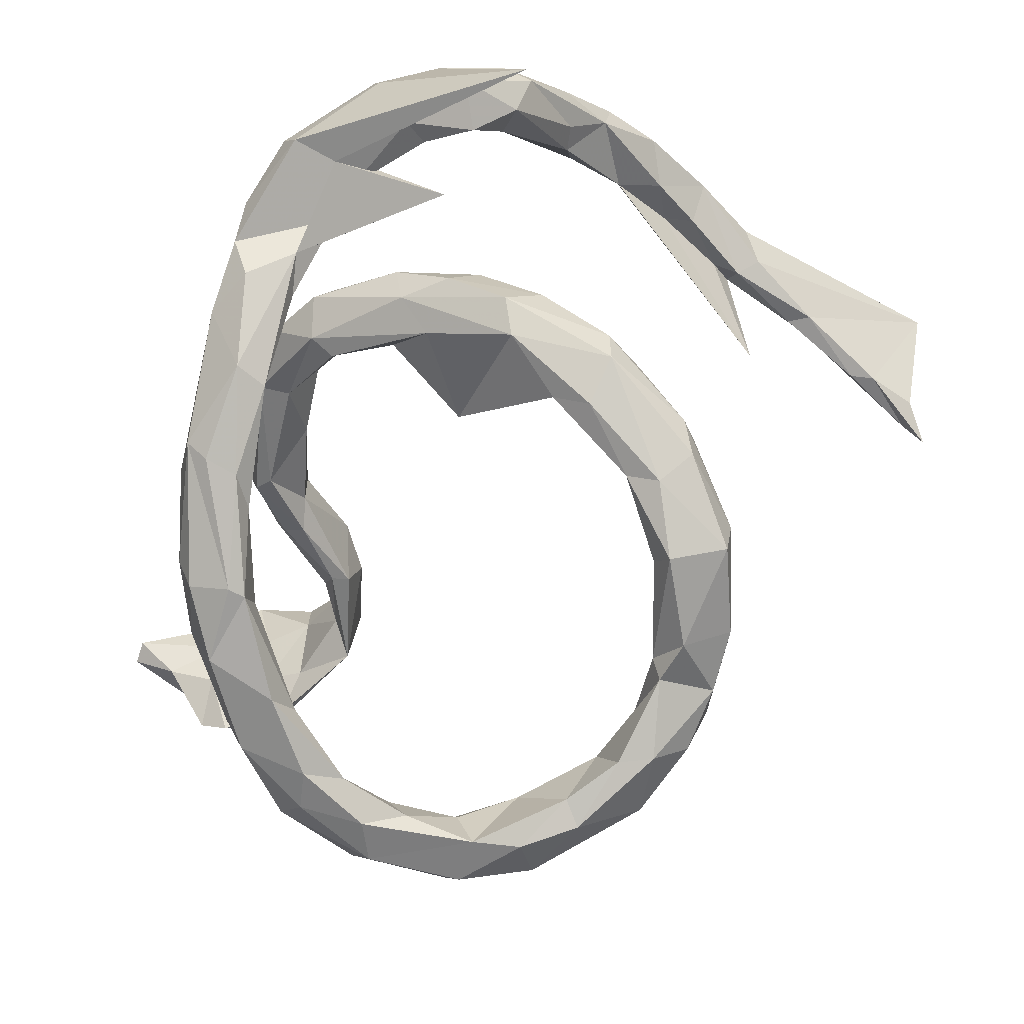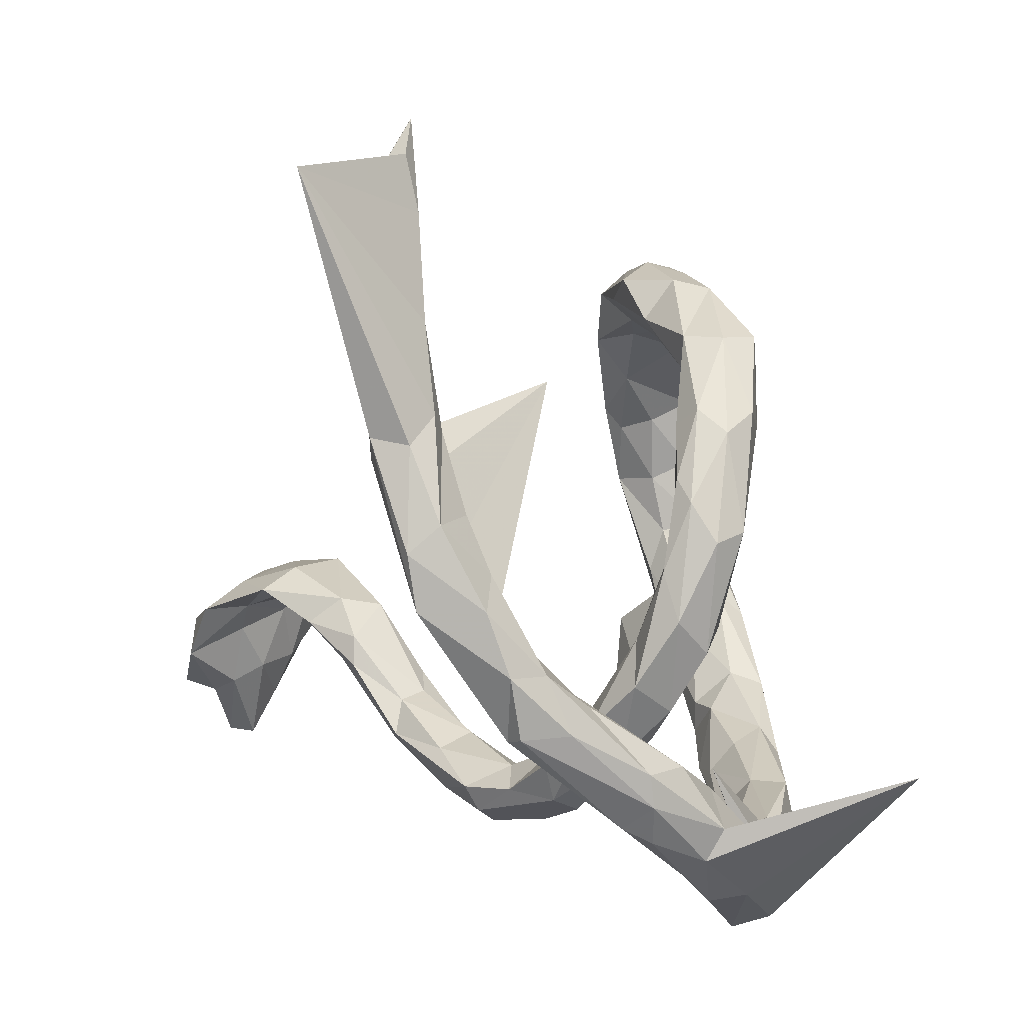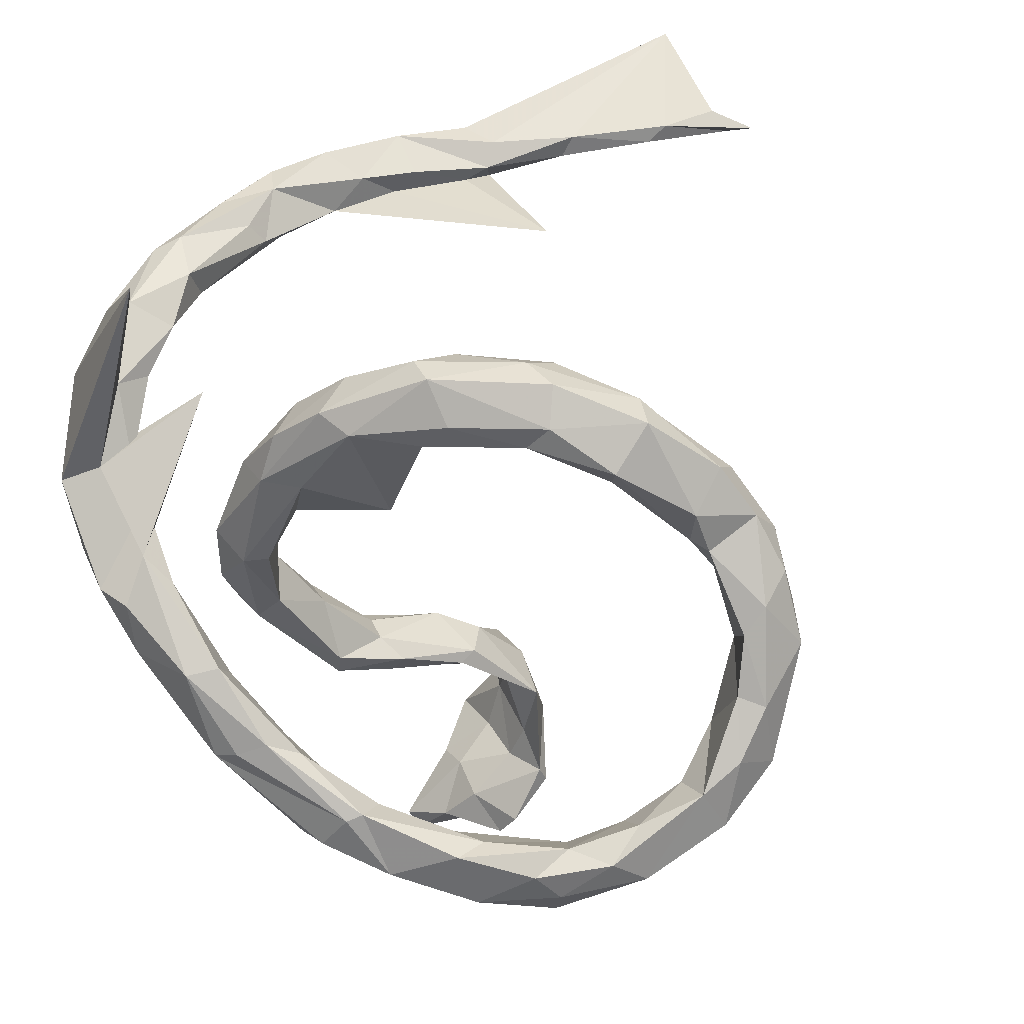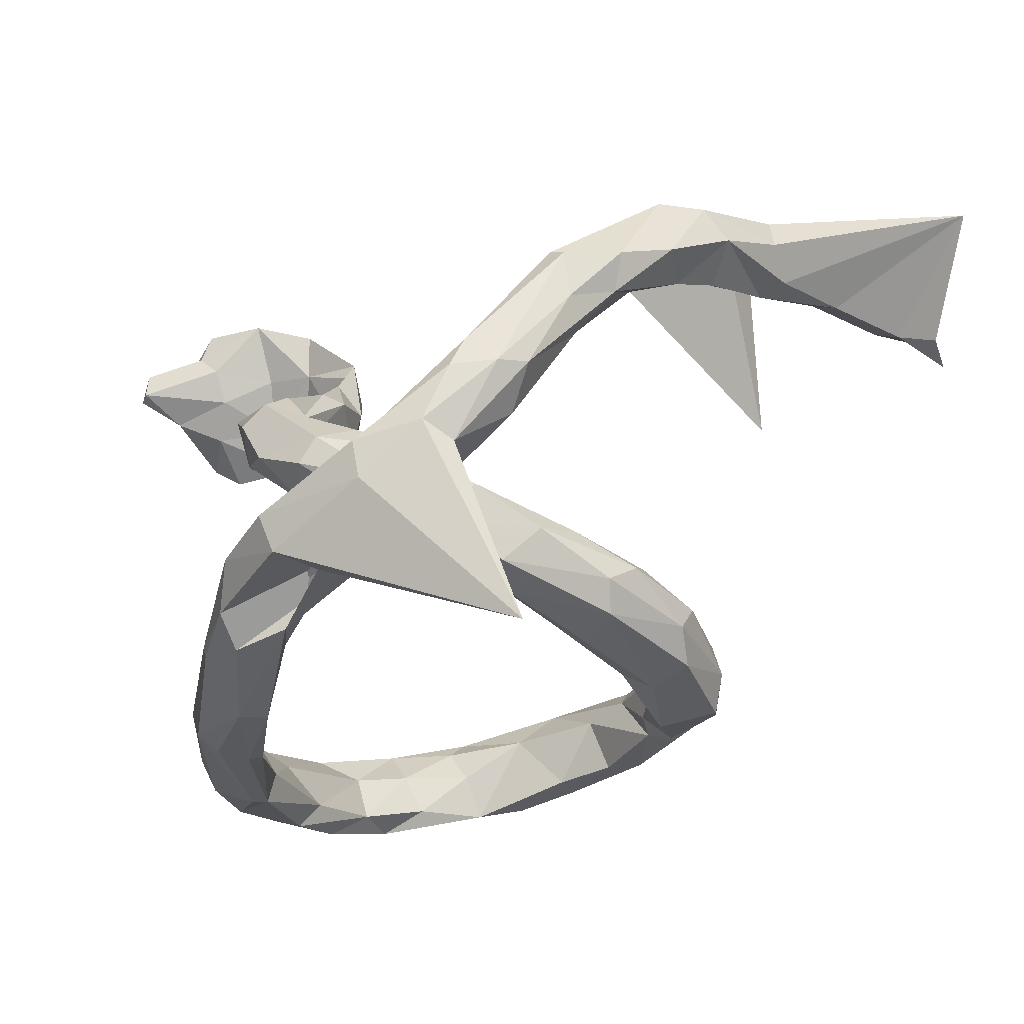
<metadata>
{"format":"obj","ext":"obj","renderer":"f3d","projection":"perspective","resolution":1024,"background":"white","views":[{"elev":-79.2,"azim":62.2,"up":"+Z"},{"elev":5.6,"azim":78.9,"up":"+Y"},{"elev":-71.7,"azim":112.1,"up":"+Z"},{"elev":-22.5,"azim":62.8,"up":"+Z"}]}
</metadata>
<code>
v 0.565 0.06074 0.3246
v 0.5629 0.1351 0.3359
v 0.6015 -0.02202 0.2104
v 0.5938 0.06249 0.2395
v 0.5341 0.07723 0.3232
v 0.5114 0.2798 0.3757
v 0.563 -0.11 0.2069
v 0.5261 0.002091 0.2499
v 0.3731 0.3435 0.1153
v 0.5679 0.1715 0.294
v 0.4676 0.4115 0.3794
v 0.5893 -0.1042 0.195
v 0.4812 0.2507 0.3702
v 0.5353 0.271 0.328
v 0.5027 0.3076 0.2902
v 0.4942 0.136 0.2591
v 0.5115 0.1786 0.2508
v 0.5273 -0.1323 0.1484
v 0.5965 -0.09897 0.129
v 0.5369 0.1031 0.2228
v 0.453 0.2794 0.3162
v 0.5083 0.04371 0.2098
v 0.4657 0.2449 0.2798
v 0.583 -0.0226 0.1592
v 0.4714 0.2849 0.2757
v 0.5544 -0.2321 0.05333
v 0.5341 0.6211 0.4681
v 0.5536 -0.06941 0.0976
v 0.5101 -0.04441 0.1628
v 0.5844 -0.1999 0.01795
v 0.5052 -0.2031 0.02177
v 0.4625 0.4257 0.2961
v 0.4154 0.644 0.3136
v 0.4398 0.3992 0.3037
v 0.4332 0.4361 0.3544
v 0.587 -0.1558 0.02335
v 0.4098 0.5338 0.3001
v 0.5014 -0.1586 0.004314
v 0.5199 -0.05742 0.112
v -0.4566 -0.142 0.5467
v 0.5395 -0.2844 -0.06488
v 0.5542 -0.2537 0.01202
v 0.4795 -0.3195 -0.05222
v 0.5398 -0.1556 -0.03152
v -0.5349 -0.2164 0.5013
v 0.4094 0.6183 0.3491
v 0.4234 0.5674 0.2979
v 0.3752 0.6546 0.3232
v -0.488 -0.08653 0.5343
v -0.4127 -0.06263 0.5246
v -0.4786 -0.1051 0.4584
v 0.3686 0.6926 0.2989
v -0.5361 -0.1984 0.549
v -0.3138 -0.019 0.4382
v 0.4787 -0.3542 -0.08597
v 0.4717 -0.2392 -0.04592
v -0.5045 -0.1977 0.4711
v -0.5727 -0.2165 0.4982
v 0.04807 -0.2766 0.1718
v 0.4858 -0.1983 -0.08589
v 0.05015 -0.3133 0.1516
v -0.1227 -0.2256 0.2509
v -0.2653 -0.0668 0.3696
v 0.1094 -0.2708 0.1163
v -0.5827 -0.293 0.4717
v -0.2549 -0.02842 0.3188
v -0.08373 -0.3062 0.1777
v -0.1871 -0.1259 0.3086
v 0.5991 -0.1714 -0.3373
v 0.1805 -0.221 0.07709
v -0.2365 -0.1209 0.3211
v 0.1647 -0.2776 0.06136
v -0.1996 -0.08266 0.3053
v -0.6107 -0.2928 0.4343
v 0.5434 -0.2409 -0.08857
v 0.4841 -0.3467 -0.1376
v -0.1474 -0.1765 0.2376
v -0.5761 -0.299 0.4339
v -0.4112 -0.01693 0.4614
v -0.03951 -0.2344 0.1953
v 0.395 -0.3521 -0.1107
v 0.3494 -0.428 -0.1568
v -0.5154 -0.174 0.4209
v -0.3181 -0.02944 0.415
v -0.1716 -0.2379 0.2464
v 0.2537 -0.1595 0.03109
v 0.01884 -0.3361 0.1233
v -0.1751 -0.2654 0.2025
v -0.02081 -0.3074 0.08053
v -0.5596 -0.06631 0.4652
v 0.07075 -0.3267 0.05521
v 0.1491 -0.2959 0.022
v -0.4186 -0.05878 0.4543
v 0.4541 -0.2866 -0.1697
v 0.05583 -0.2453 0.1022
v -0.3029 -0.07092 0.3049
v 0.4397 -0.2522 -0.1277
v -0.1686 -0.1669 0.1997
v -0.05804 -0.2147 0.1433
v -0.007806 -0.2638 0.07268
v 0.09675 -0.2698 -0.01064
v 0.3003 -0.09098 -0.02638
v 0.2453 -0.2026 -0.01956
v 0.2041 -0.1365 0.0141
v -0.3473 0.01235 0.3827
v -0.2676 -0.04125 0.2537
v 0.2798 -0.1308 -0.08369
v -0.5174 -0.07941 0.3844
v -0.2154 -0.1448 0.1929
v 0.3272 -0.3399 -0.1643
v -0.6215 -0.1785 0.4199
v -0.2372 -0.186 0.2485
v 0.1192 -0.2105 0.04924
v -0.1557 -0.2283 0.1347
v -0.5864 -0.2311 0.3944
v -0.1797 -0.2431 0.15
v -0.2344 -0.1722 0.219
v -0.4758 -0.03612 0.3603
v 0.1992 -0.08316 -0.05345
v 0.3026 -0.413 -0.1529
v 0.2446 -0.3772 -0.1704
v 0.08817 -0.2303 -0.01854
v -0.2758 -0.06686 0.241
v 0.1477 -0.1571 -0.03232
v 0.2962 0.07105 -0.068
v -0.3613 -0.02451 0.3412
v 0.2556 -0.03 -0.03974
v -0.5594 -0.1639 0.3675
v -0.6248 -0.1177 0.3634
v 0.3449 -0.3112 -0.192
v 0.1941 -0.1226 -0.0971
v 0.3217 0.002249 -0.08374
v -0.4915 -0.009994 0.4211
v 0.3624 -0.3481 -0.2222
v -0.398 0.01893 0.3063
v -0.6304 -0.1434 0.3385
v -0.5689 -0.03215 0.3431
v 0.2488 -0.4347 -0.1848
v -0.5433 -0.03356 0.329
v 0.2206 -0.1795 -0.0729
v 0.2977 -0.04636 -0.1319
v 0.3622 -0.4118 -0.2085
v 0.1002 -0.02116 -0.05471
v 0.2986 0.1685 -0.1069
v -0.4493 0.01063 0.372
v -0.609 -0.1061 0.3149
v 0.3863 -0.1923 -0.116
v 0.2003 -0.4206 -0.2424
v 0.3193 0.1123 -0.1394
v 0.2566 -0.015 -0.1599
v 0.2462 0.1086 -0.09655
v 0.1735 -0.3856 -0.2807
v 0.2671 0.2001 -0.09429
v 0.173 -0.3388 -0.2057
v 0.2979 0.1251 -0.184
v 0.2146 0.06865 -0.1325
v 0.1221 -0.3924 -0.1971
v 0.2397 0.2969 -0.131
v 0.06453 -0.3938 -0.2457
v 0.2072 0.2724 -0.1087
v 0.2259 0.1282 -0.2055
v 0.2637 0.2642 -0.1689
v 0.2281 -0.3372 -0.2599
v 0.1828 0.1792 -0.1567
v 0.2062 0.07936 -0.1757
v 0.1733 -0.3147 -0.261
v 0.2316 0.291 -0.2152
v 0.1016 -0.4032 -0.2712
v 0.1599 0.2216 -0.2177
v 0.01722 -0.3388 -0.2326
v 0.053 -0.29 -0.3279
v 0.02452 -0.2898 -0.2799
v 0.1597 0.3955 -0.1913
v 0.1536 0.2444 -0.1605
v 0.1308 0.398 -0.1393
v -0.0907 -0.2983 -0.2473
v -0.06655 -0.3489 -0.3298
v -0.08911 -0.2543 -0.2861
v 0.0623 -0.3359 -0.3354
v 0.01462 0.42 -0.1105
v -0.06192 0.479 -0.09542
v -0.009759 0.393 -0.1354
v 0.1009 0.3397 -0.1527
v -0.1165 -0.3413 -0.2836
v -0.1463 -0.305 -0.2457
v -0.1931 -0.2162 -0.2769
v 0.1782 0.2645 -0.2378
v 0.005069 0.4792 -0.1567
v -0.1084 -0.233 -0.3342
v 0.06885 0.3157 -0.2238
v 0.1373 0.3962 -0.2449
v 0.08887 0.3277 -0.2634
v 0.02655 0.4662 -0.2074
v -0.07144 -0.3158 -0.3465
v -0.2399 -0.2614 -0.2637
v -0.1474 0.448 -0.1001
v -0.0629 0.3866 -0.1981
v -0.2254 -0.2849 -0.3177
v -0.2407 -0.2144 -0.2643
v -0.07117 -0.2686 -0.3534
v -0.0173 0.4097 -0.2407
v -0.1773 0.415 -0.1372
v -0.1085 0.5061 -0.1452
v -0.08243 0.4072 -0.2186
v -0.3399 -0.1582 -0.2517
v -0.2306 0.4551 -0.1005
v -0.2402 -0.2562 -0.3553
v -0.2145 -0.2061 -0.3733
v -0.06503 0.4886 -0.1938
v -0.2282 -0.1646 -0.3203
v -0.3437 0.3789 -0.1208
v -0.3155 -0.111 -0.2794
v -0.1879 0.4534 -0.2336
v -0.2288 0.4912 -0.1414
v -0.2153 -0.1816 -0.369
v -0.338 -0.04588 -0.3272
v -0.2425 0.3914 -0.1568
v -0.1602 0.4978 -0.1945
v -0.4435 -0.04913 -0.2435
v -0.2762 0.4812 -0.1908
v -0.4486 0.2586 -0.1597
v -0.3211 -0.1843 -0.3594
v -0.3124 -0.2244 -0.3053
v -0.332 0.4323 -0.1379
v -0.4204 -0.01398 -0.2322
v -0.2979 0.3677 -0.2462
v -0.4063 -0.1244 -0.2929
v -0.4335 0.2277 -0.1836
v -0.2159 0.4096 -0.2366
v -0.425 0.1415 -0.2367
v -0.4899 0.005519 -0.2995
v -0.4016 0.2421 -0.2287
v -0.4285 0.337 -0.1631
v -0.4736 0.1373 -0.1902
v -0.3291 -0.08231 -0.368
v -0.4797 0.06007 -0.2166
v -0.4175 0.05289 -0.2541
v -0.3263 0.4012 -0.2527
v -0.349 0.3148 -0.1721
v -0.424 0.3784 -0.2213
v -0.3987 0.06184 -0.3183
v -0.4605 0.02471 -0.332
v -0.4195 -0.08826 -0.3389
v -0.496 0.2692 -0.2168
v -0.3836 0.3377 -0.2773
v -0.4138 0.1677 -0.2923
v -0.5166 0.1302 -0.2529
v -0.4088 0.005486 -0.352
v -0.4425 0.1136 -0.3307
v -0.4049 0.2705 -0.2918
v -0.4922 0.1485 -0.3066
v -0.4711 0.2826 -0.2711
f 248 235 243
f 222 243 235
f 242 248 243
f 241 235 248
f 241 230 237
f 234 237 230
f 216 241 237
f 246 230 241
f 250 226 239
f 217 239 226
f 232 250 239
f 245 226 250
f 224 233 211
f 221 211 233
f 206 224 211
f 240 233 224
f 238 240 220
f 224 220 240
f 213 238 220
f 245 240 238
f 213 220 218
f 203 218 220
f 209 213 218
f 244 233 240
f 214 220 224
f 206 214 224
f 203 220 214
f 93 54 50
f 79 50 54
f 40 93 50
f 84 54 93
f 231 242 243
f 249 248 242
f 227 231 243
f 251 242 231
f 235 241 216
f 215 235 216
f 249 241 248
f 231 219 236
f 225 236 219
f 247 231 236
f 227 219 231
f 234 247 236
f 251 231 247
f 244 251 247
f 249 242 251
f 249 246 241
f 232 230 246
f 250 246 249
f 250 249 251
f 250 232 246
f 252 250 251
f 234 244 247
f 252 251 244
f 240 252 244
f 252 245 250
f 240 245 252
f 228 232 239
f 238 226 245
f 229 226 238
f 221 233 244
f 29 8 22
f 9 22 8
f 39 29 22
f 18 8 29
f 7 8 18
f 38 18 29
f 5 8 7
f 26 7 18
f 36 24 19
f 3 19 24
f 30 36 19
f 28 24 36
f 4 3 24
f 12 19 3
f 7 12 3
f 30 19 12
f 75 36 30
f 26 30 12
f 7 26 12
f 42 30 26
f 31 26 18
f 13 6 11
f 27 11 6
f 35 13 11
f 1 6 13
f 15 14 10
f 2 10 14
f 25 15 10
f 27 14 15
f 14 6 2
f 1 2 6
f 27 6 14
f 21 9 13
f 5 13 9
f 35 21 13
f 23 9 21
f 4 10 2
f 8 5 9
f 1 13 5
f 7 1 5
f 4 2 1
f 17 10 20
f 4 20 10
f 16 17 20
f 25 10 17
f 24 20 4
f 3 4 1
f 7 3 1
f 229 238 213
f 204 229 213
f 211 239 217
f 229 217 226
f 239 211 221
f 234 221 244
f 228 239 221
f 234 228 221
f 217 229 204
f 209 204 213
f 230 232 228
f 234 230 228
f 225 237 234
f 225 234 236
f 205 225 219
f 212 237 225
f 212 216 237
f 210 216 212
f 205 212 225
f 222 227 243
f 205 219 227
f 210 215 216
f 222 235 215
f 126 84 93
f 118 126 93
f 96 84 126
f 116 89 88
f 67 88 89
f 117 116 88
f 114 89 116
f 112 117 88
f 109 116 117
f 85 112 88
f 123 117 112
f 100 101 89
f 91 89 101
f 114 100 89
f 122 101 100
f 113 122 100
f 131 101 122
f 113 100 95
f 99 95 100
f 64 113 95
f 124 122 113
f 104 124 113
f 131 122 124
f 70 104 113
f 119 124 104
f 127 119 104
f 143 124 119
f 104 86 127
f 102 127 86
f 70 86 104
f 156 119 127
f 103 102 86
f 125 127 102
f 132 125 102
f 151 127 125
f 107 132 102
f 144 125 132
f 114 99 100
f 98 99 114
f 109 114 116
f 98 114 109
f 77 99 98
f 106 98 109
f 123 109 117
f 123 112 96
f 71 96 112
f 126 123 96
f 106 109 123
f 135 106 123
f 106 73 98
f 77 98 73
f 66 73 106
f 115 78 74
f 65 74 78
f 111 115 74
f 83 78 115
f 63 73 66
f 135 66 106
f 58 111 74
f 136 115 111
f 108 93 51
f 40 51 93
f 83 108 51
f 118 93 108
f 128 108 83
f 57 83 51
f 90 111 53
f 58 53 111
f 49 90 53
f 129 111 90
f 65 58 74
f 45 53 58
f 45 58 65
f 57 45 65
f 63 84 96
f 54 84 63
f 71 63 96
f 68 73 63
f 54 63 66
f 105 54 66
f 78 83 57
f 40 57 51
f 65 78 57
f 40 45 57
f 68 63 71
f 85 68 71
f 77 73 68
f 85 71 112
f 62 77 68
f 85 62 68
f 80 77 62
f 67 62 85
f 80 99 77
f 95 99 80
f 59 80 62
f 59 62 67
f 88 67 85
f 59 95 80
f 64 95 59
f 87 67 89
f 61 59 67
f 64 59 61
f 87 61 67
f 72 86 70
f 64 70 113
f 72 70 64
f 91 87 89
f 72 61 87
f 92 103 72
f 86 72 103
f 91 92 72
f 140 103 92
f 61 72 64
f 87 91 72
f 101 92 91
f 97 56 60
f 38 60 56
f 94 97 60
f 81 56 97
f 75 94 60
f 130 97 94
f 44 75 60
f 69 94 75
f 130 81 97
f 110 81 130
f 43 56 81
f 41 69 75
f 134 94 69
f 55 43 81
f 31 56 43
f 143 131 124
f 150 131 143
f 156 143 119
f 151 156 127
f 165 143 156
f 149 132 141
f 107 141 132
f 155 149 141
f 144 132 149
f 164 156 151
f 153 151 125
f 153 125 144
f 158 153 144
f 162 144 149
f 160 151 153
f 135 123 126
f 118 135 126
f 136 111 129
f 146 136 129
f 146 128 136
f 115 136 128
f 139 128 146
f 137 146 129
f 139 108 128
f 118 108 139
f 137 139 146
f 145 139 137
f 90 137 129
f 135 118 139
f 135 139 145
f 133 145 137
f 105 135 145
f 133 137 90
f 79 145 133
f 168 152 148
f 147 148 152
f 159 168 148
f 179 152 168
f 142 148 147
f 163 147 152
f 134 147 163
f 179 163 152
f 138 159 148
f 184 168 159
f 110 120 81
f 82 81 120
f 121 120 110
f 142 76 82
f 55 82 76
f 138 142 82
f 69 76 142
f 81 82 55
f 41 55 76
f 42 43 55
f 138 82 120
f 33 52 46
f 48 46 52
f 27 33 46
f 47 52 33
f 47 48 52
f 35 46 48
f 37 48 47
f 27 47 33
f 32 37 47
f 35 48 37
f 79 49 50
f 40 50 49
f 133 49 79
f 53 40 49
f 105 79 54
f 133 90 49
f 53 45 40
f 69 41 76
f 38 39 44
f 28 44 39
f 60 38 44
f 29 39 38
f 36 75 44
f 28 36 44
f 31 38 56
f 18 38 31
f 26 31 43
f 30 41 75
f 42 41 30
f 55 41 42
f 26 43 42
f 34 35 37
f 11 46 35
f 34 37 32
f 27 32 47
f 15 32 27
f 21 35 34
f 11 27 46
f 25 34 32
f 21 34 25
f 15 25 32
f 23 21 25
f 39 24 28
f 208 200 194
f 179 194 200
f 177 208 194
f 215 200 208
f 179 177 194
f 207 208 177
f 177 198 207
f 223 207 198
f 184 198 177
f 168 184 177
f 195 198 184
f 154 110 130
f 107 102 103
f 105 145 79
f 135 105 66
f 138 120 121
f 157 138 121
f 154 121 110
f 148 142 138
f 134 69 142
f 147 134 142
f 130 94 134
f 163 130 134
f 140 92 101
f 131 140 101
f 107 103 140
f 150 140 131
f 141 107 140
f 185 195 184
f 223 198 195
f 200 171 179
f 163 179 171
f 189 171 200
f 196 180 181
f 188 181 180
f 206 196 181
f 182 180 196
f 188 180 175
f 183 175 180
f 193 188 175
f 203 181 188
f 193 175 173
f 158 173 175
f 191 193 173
f 167 191 173
f 201 193 191
f 209 188 193
f 160 175 183
f 182 183 180
f 197 183 182
f 162 167 173
f 187 191 167
f 190 174 183
f 160 183 174
f 197 190 183
f 169 174 190
f 164 174 169
f 192 169 190
f 186 176 178
f 172 178 176
f 189 186 178
f 185 176 186
f 195 185 186
f 170 176 185
f 189 172 171
f 166 171 172
f 178 172 189
f 170 172 176
f 168 177 179
f 160 158 175
f 162 173 158
f 151 160 174
f 153 158 160
f 155 167 162
f 215 210 189
f 186 189 210
f 200 215 189
f 222 207 223
f 222 215 208
f 222 208 207
f 214 206 181
f 202 196 206
f 209 203 188
f 218 203 209
f 214 181 203
f 201 209 193
f 202 182 196
f 197 182 202
f 204 197 202
f 192 201 191
f 192 190 197
f 155 187 167
f 192 191 187
f 197 201 192
f 169 192 187
f 204 201 197
f 223 195 205
f 199 205 195
f 227 223 205
f 186 199 195
f 212 205 199
f 199 186 210
f 161 169 187
f 159 185 184
f 223 227 222
f 170 157 154
f 121 154 157
f 172 170 154
f 159 157 170
f 165 150 143
f 161 150 165
f 164 165 156
f 150 155 141
f 162 149 155
f 140 150 141
f 161 155 150
f 169 165 164
f 169 161 165
f 187 155 161
f 174 164 151
f 162 158 144
f 166 163 171
f 130 163 166
f 185 159 170
f 138 157 159
f 166 172 154
f 130 166 154
f 202 206 211
f 217 202 211
f 204 202 217
f 204 209 201
f 199 210 212
f 17 23 25
f 16 9 23
f 16 23 17
f 22 9 16
f 22 16 20
f 24 22 20
f 39 22 24
f 128 83 115

</code>
